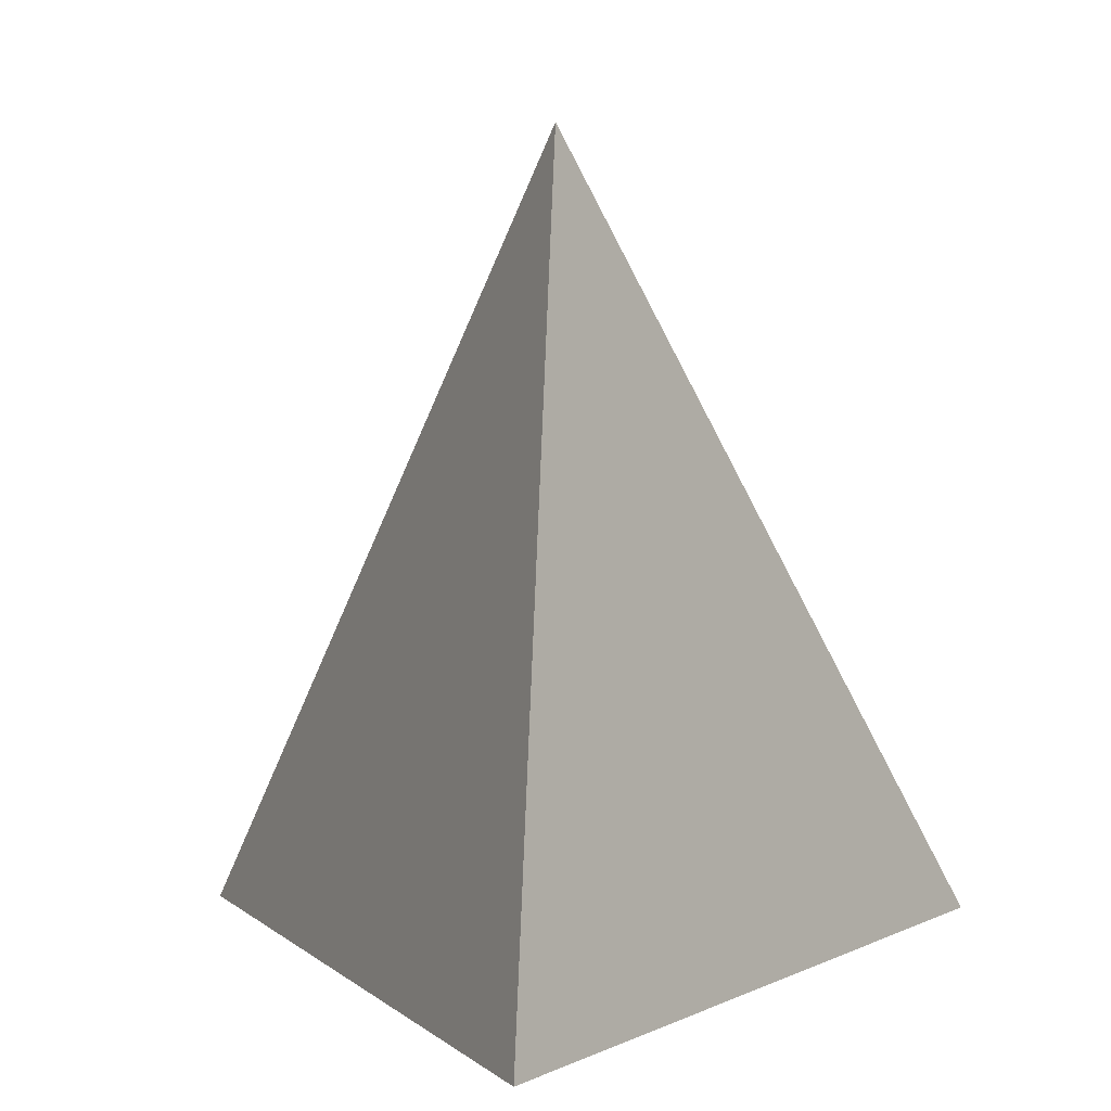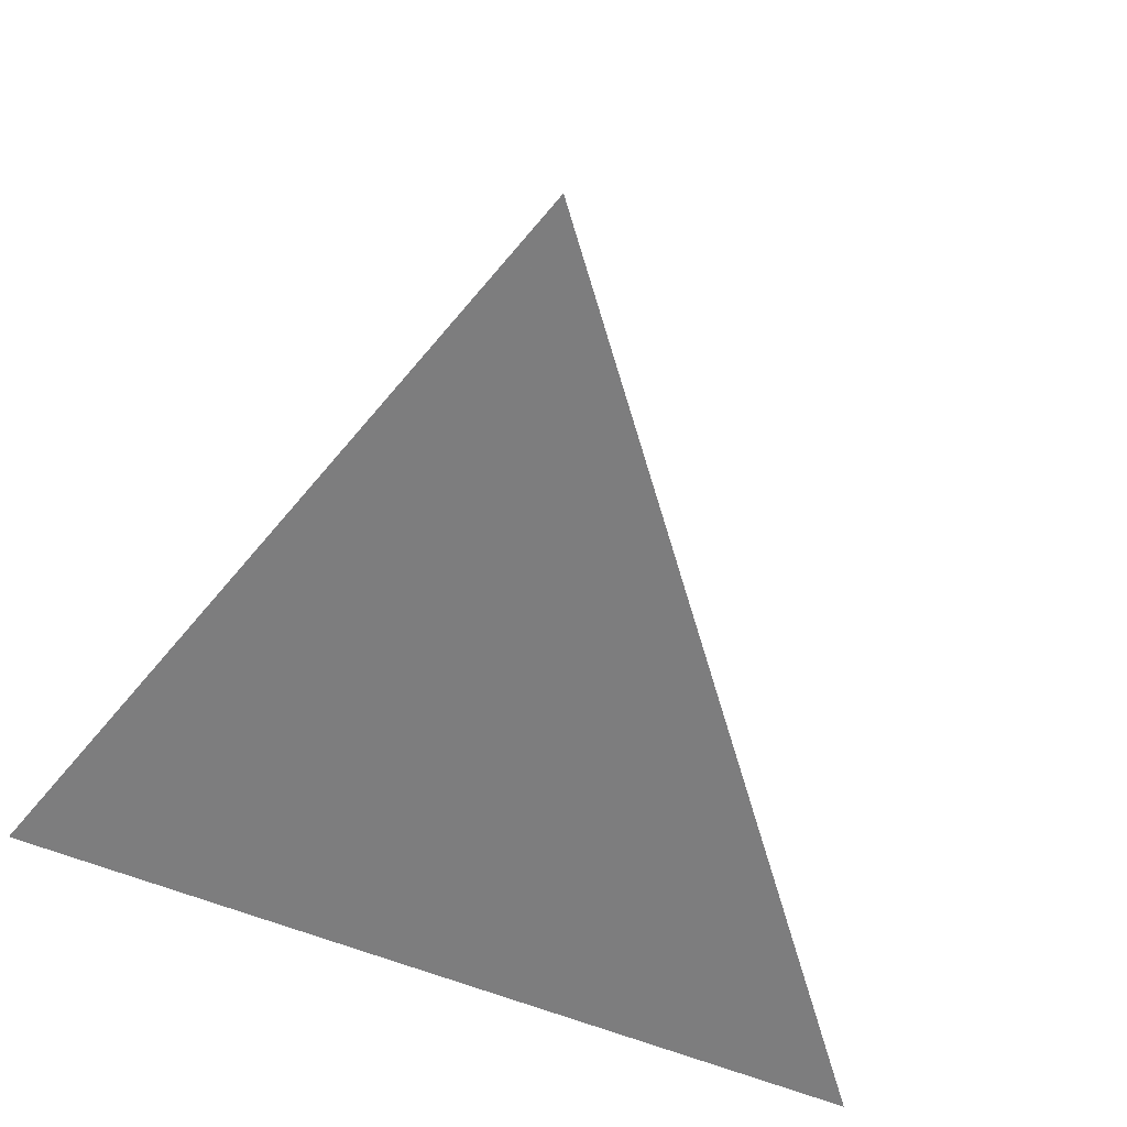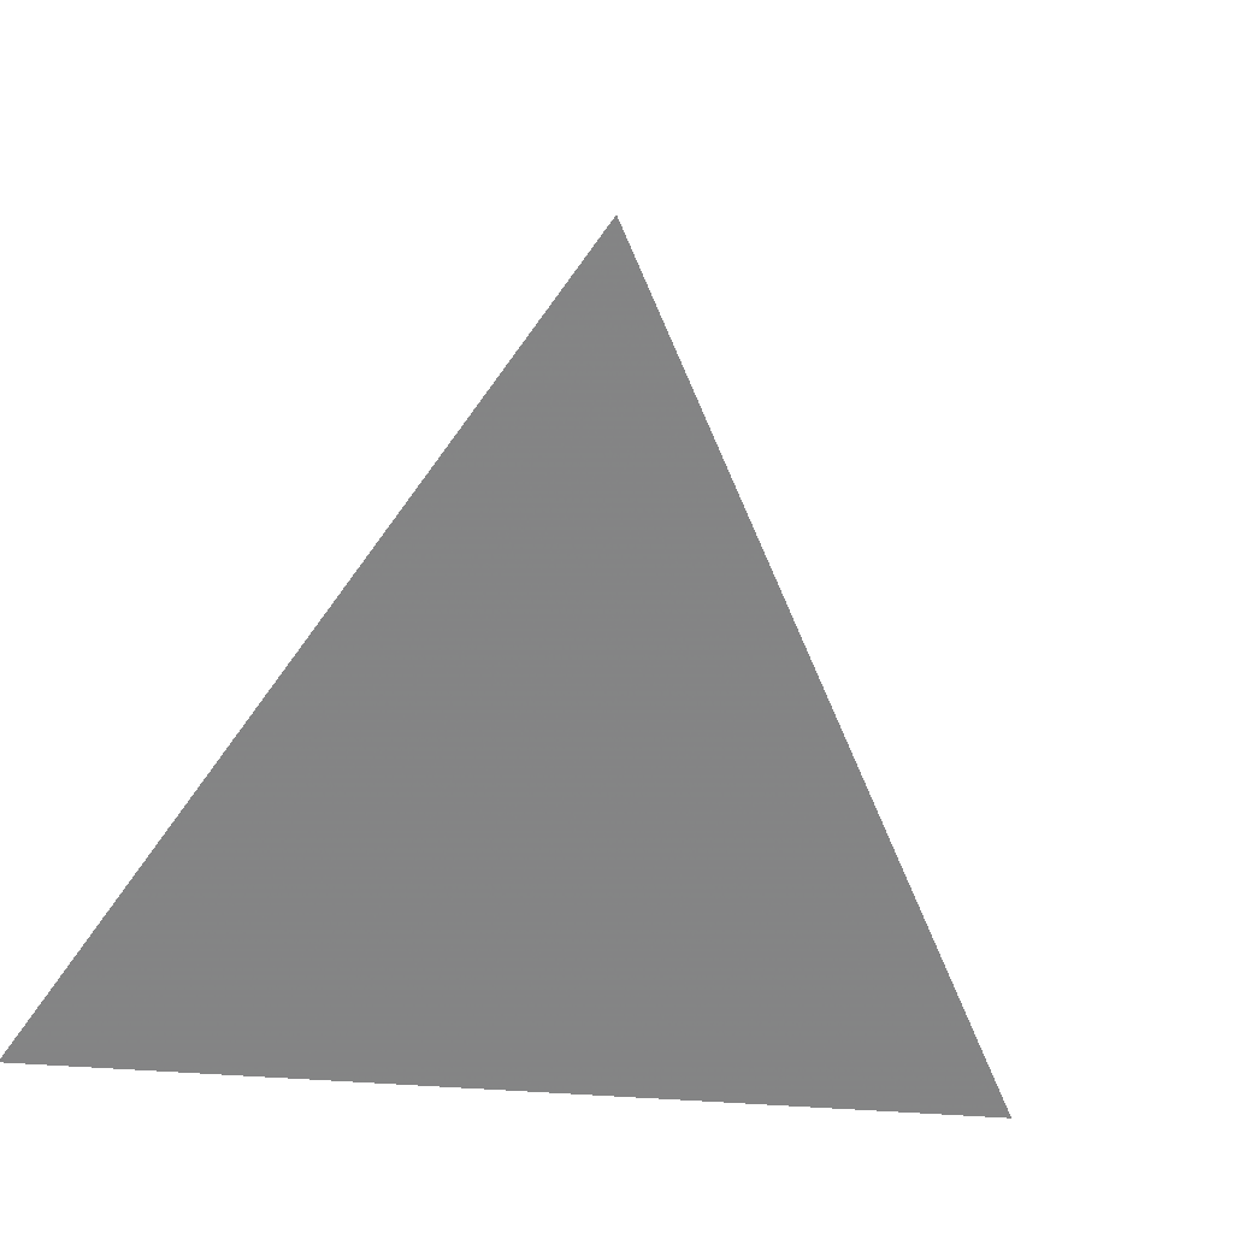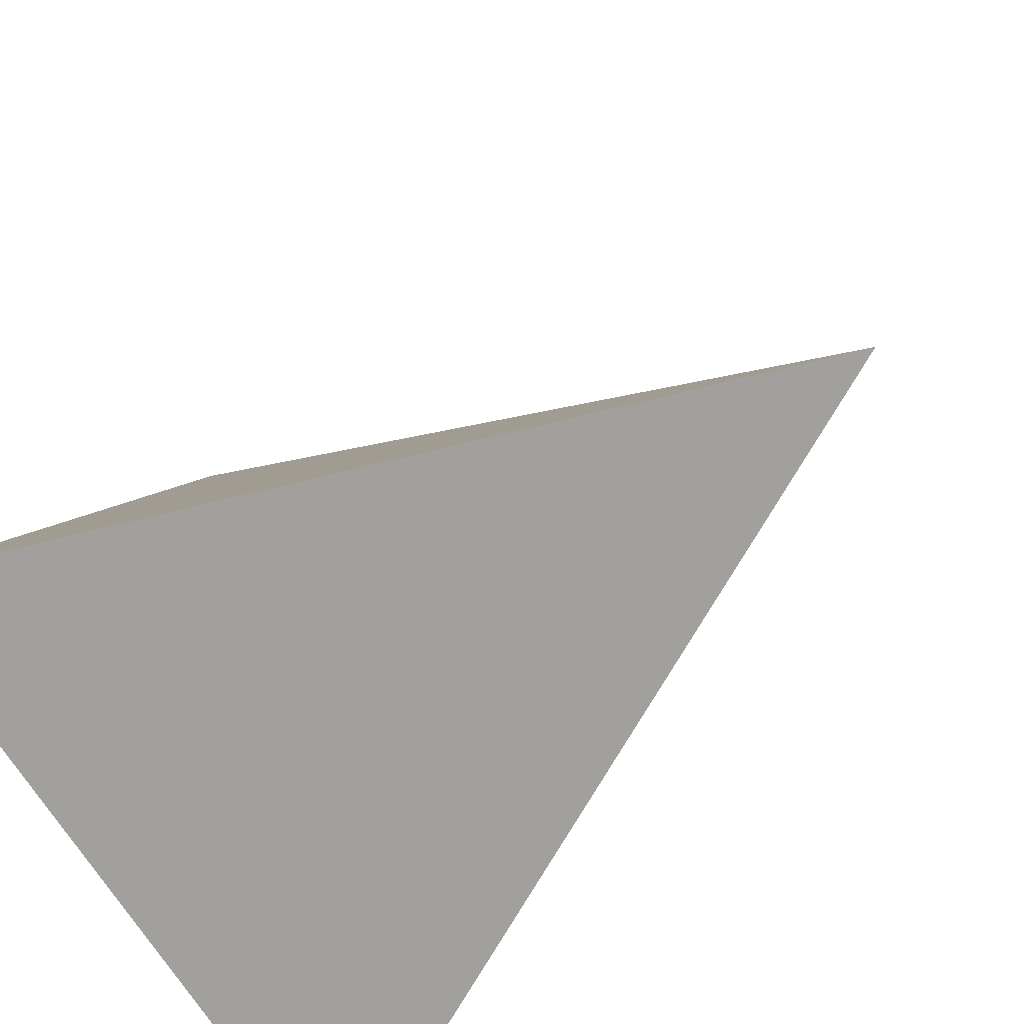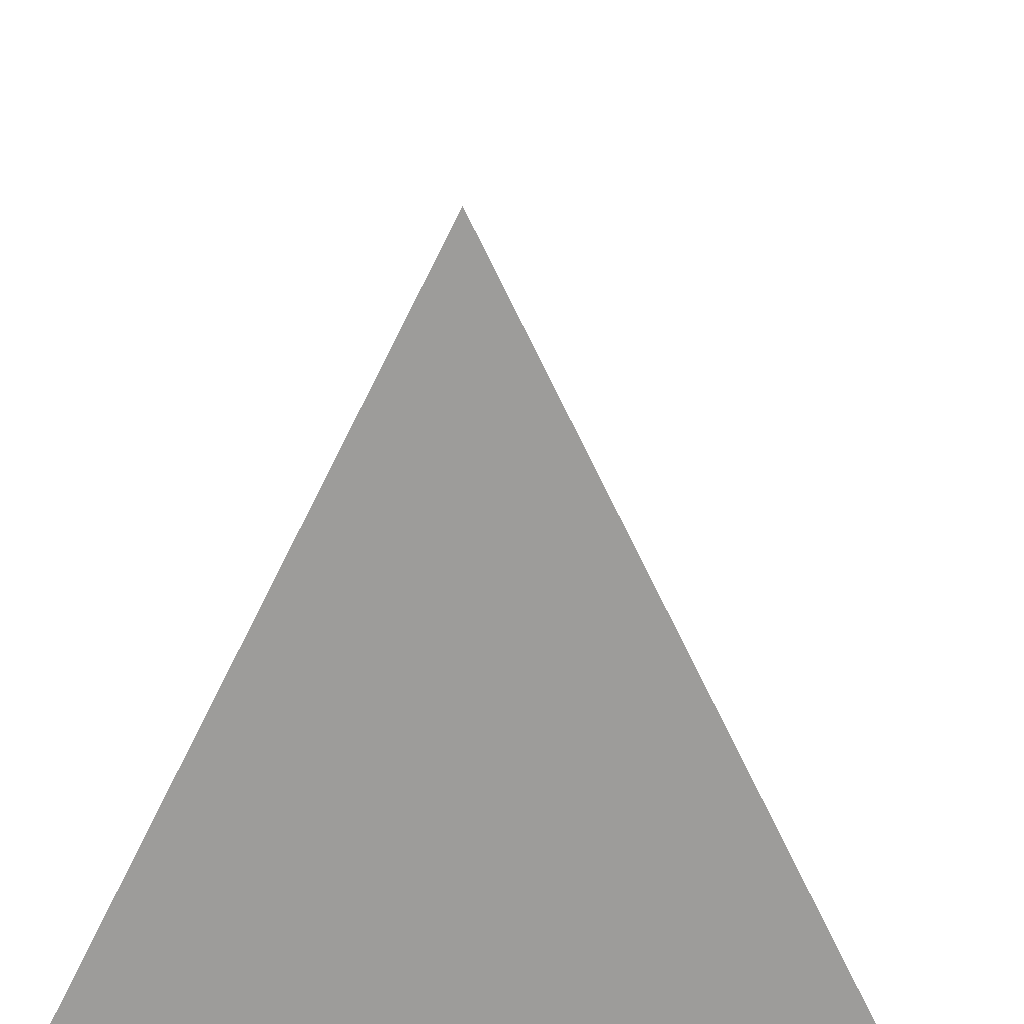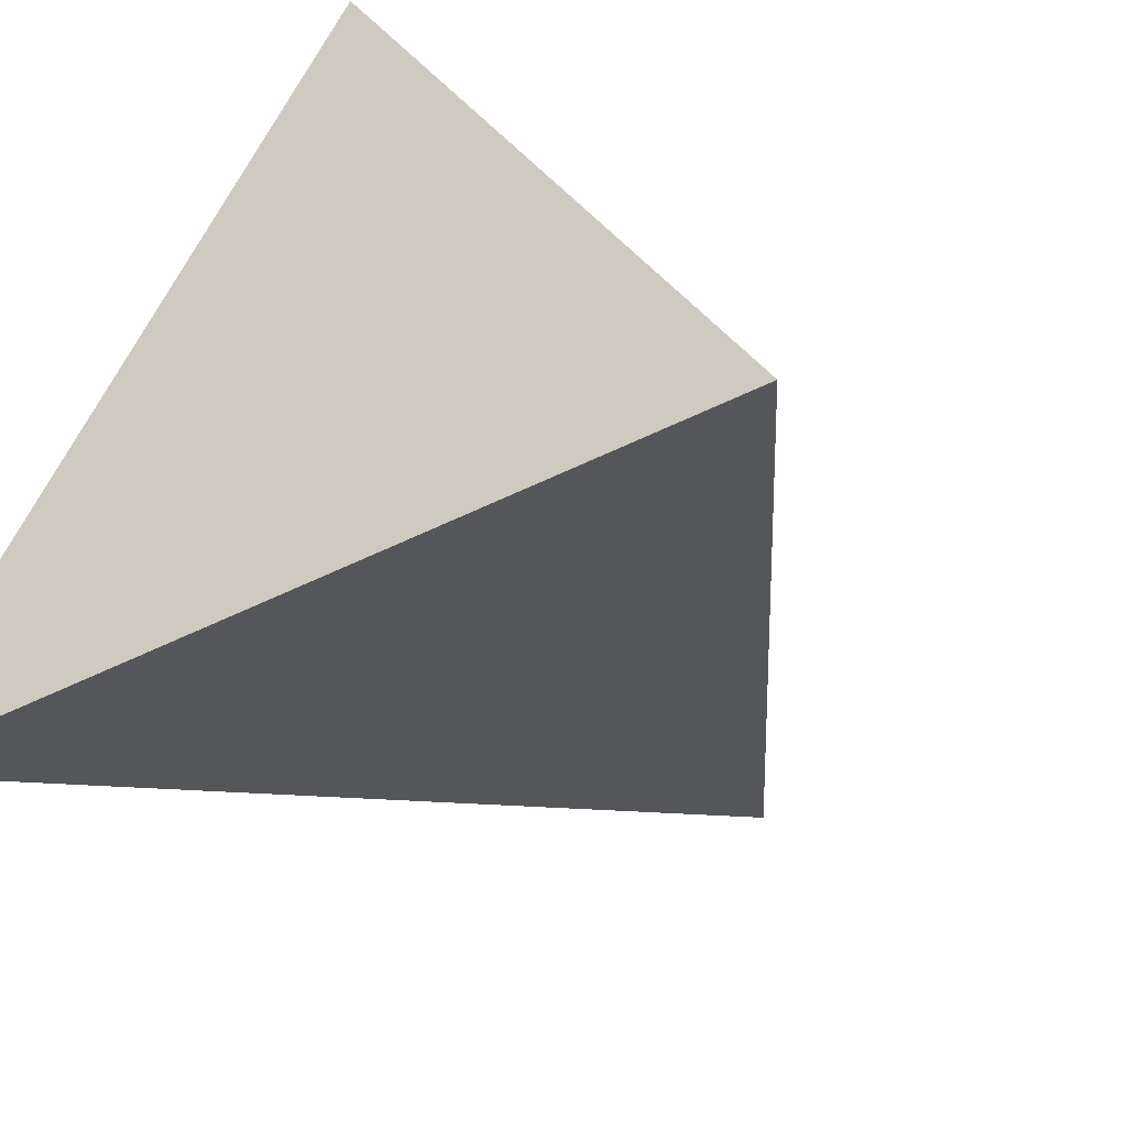
<metadata>
{"format":"obj","ext":"obj","renderer":"f3d","projection":"perspective","resolution":1024,"background":"white","views":[{"elev":3.8,"azim":4.8,"up":"+Y"},{"elev":39.9,"azim":-40.4,"up":"+Y"},{"elev":40.5,"azim":-59.3,"up":"+Y"},{"elev":-59.5,"azim":117.8,"up":"+Z"},{"elev":18.8,"azim":5.8,"up":"+Z"},{"elev":-47.0,"azim":29.9,"up":"+Z"}]}
</metadata>
<code>
v 0 1 0
v -1 -1 -1 0
v 1 -1 -1
v 0 -1 1
f 2 4 3
f 4 2 1
f 3 1 2
f 1 3 4

</code>
